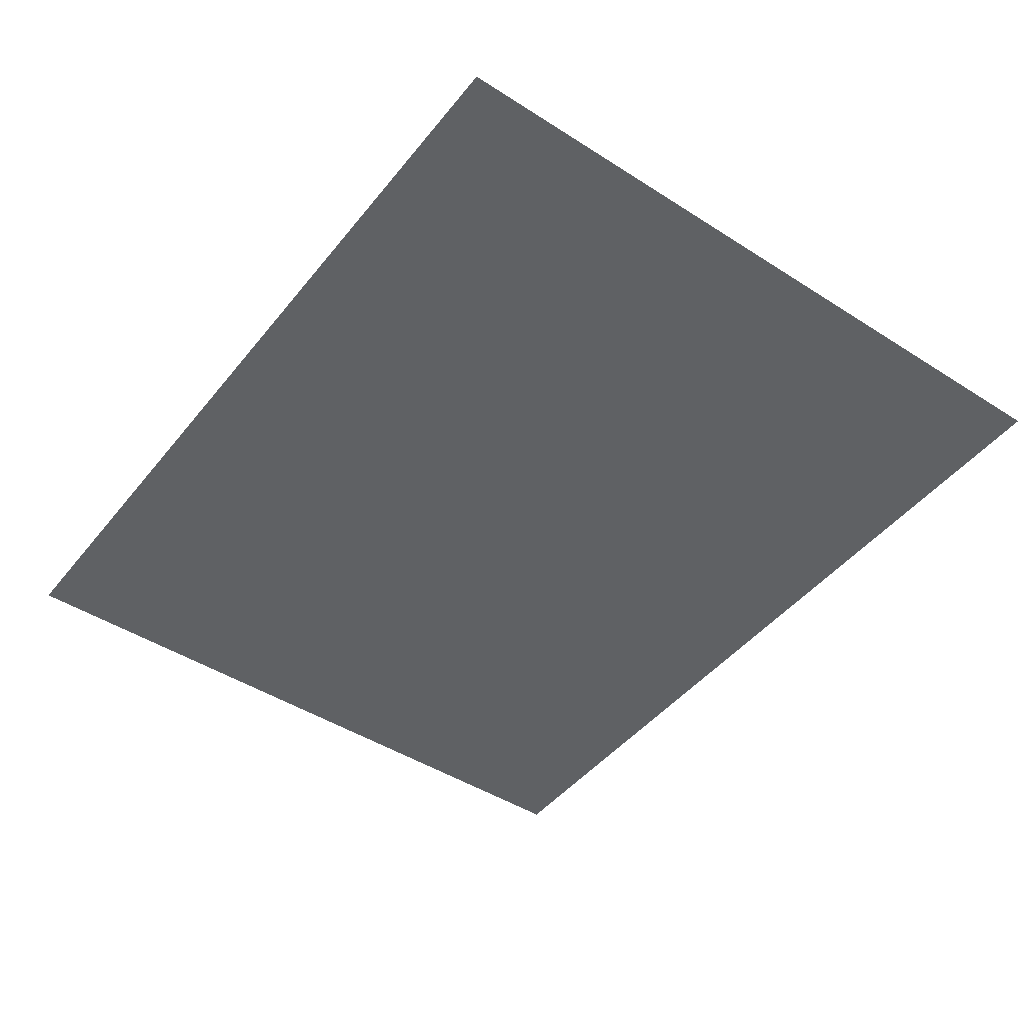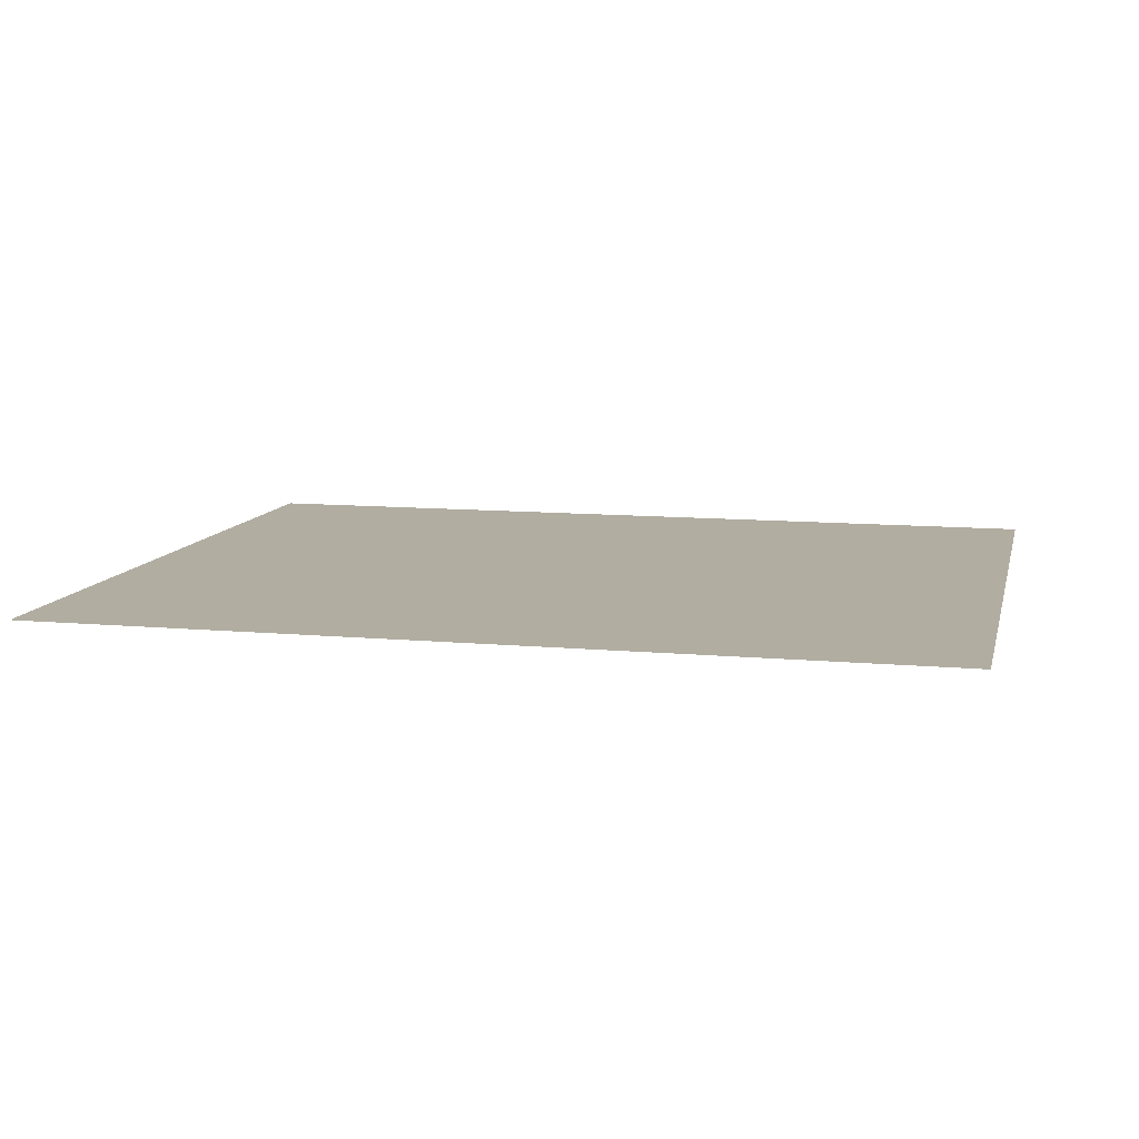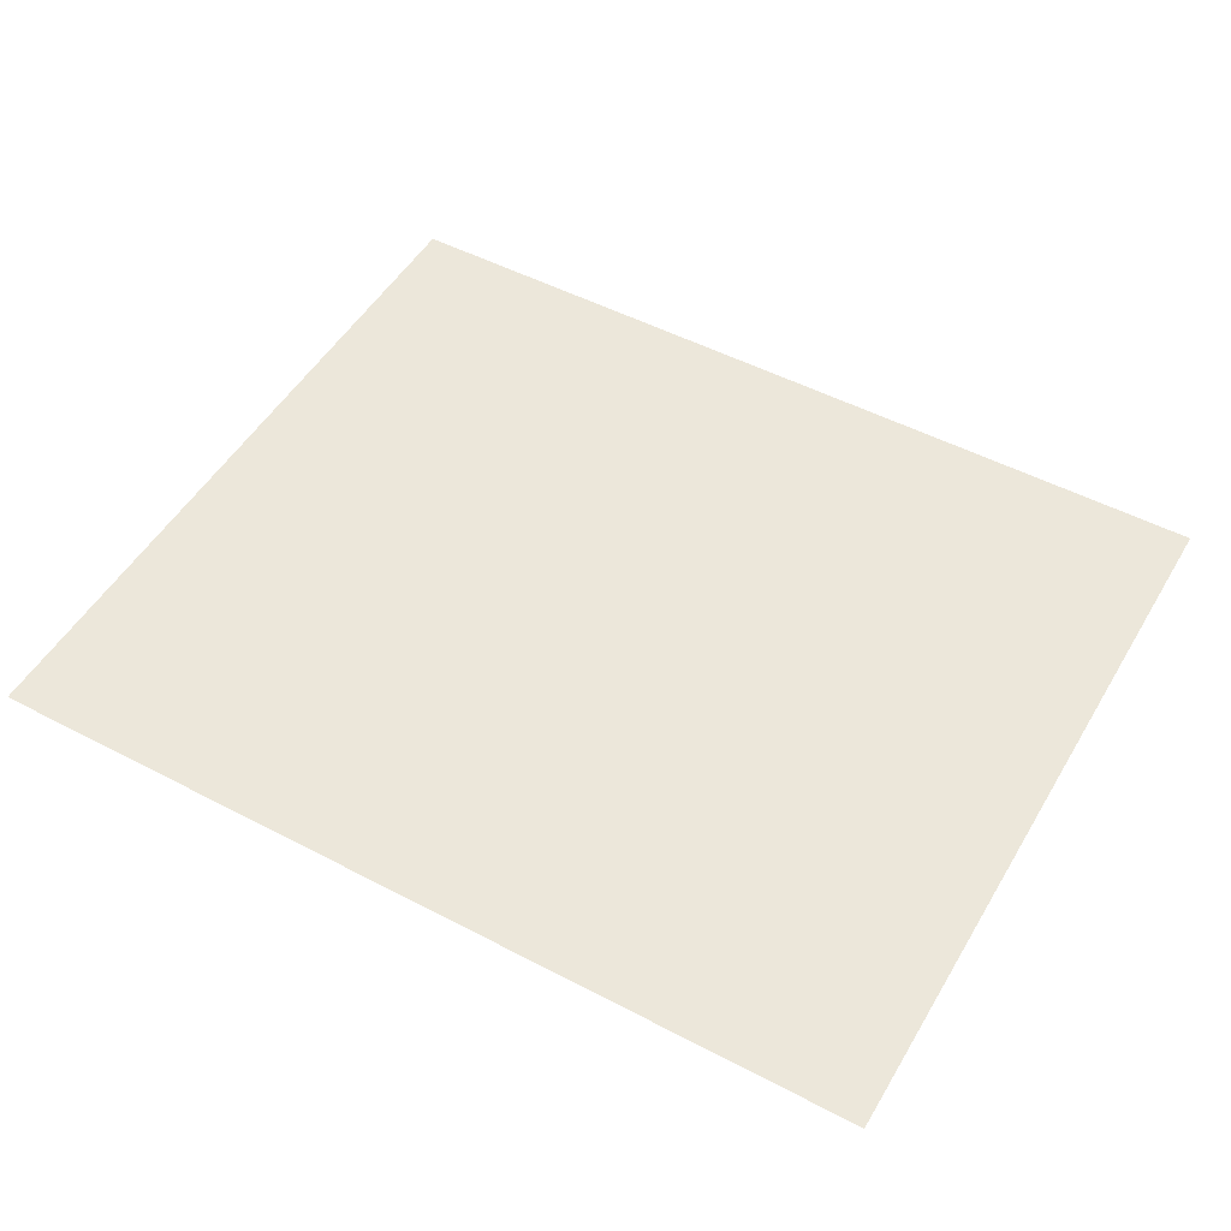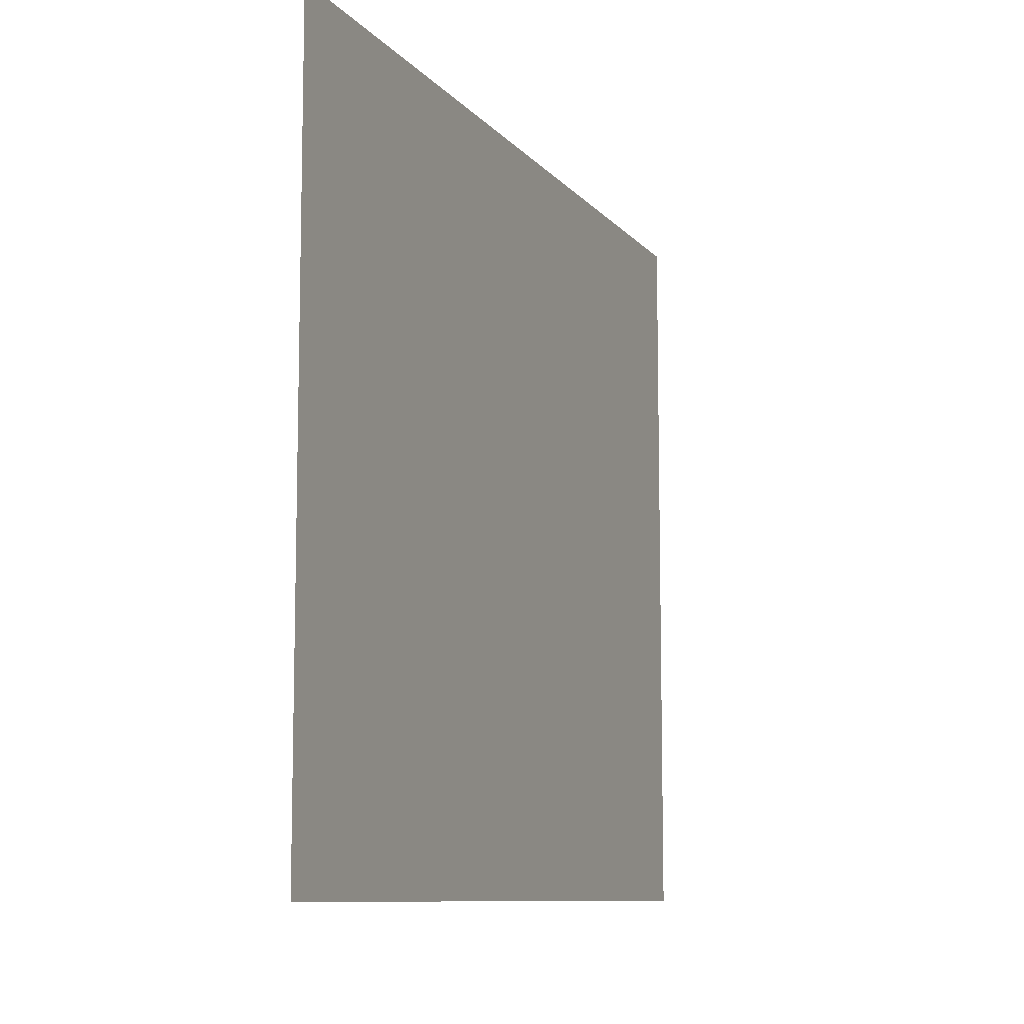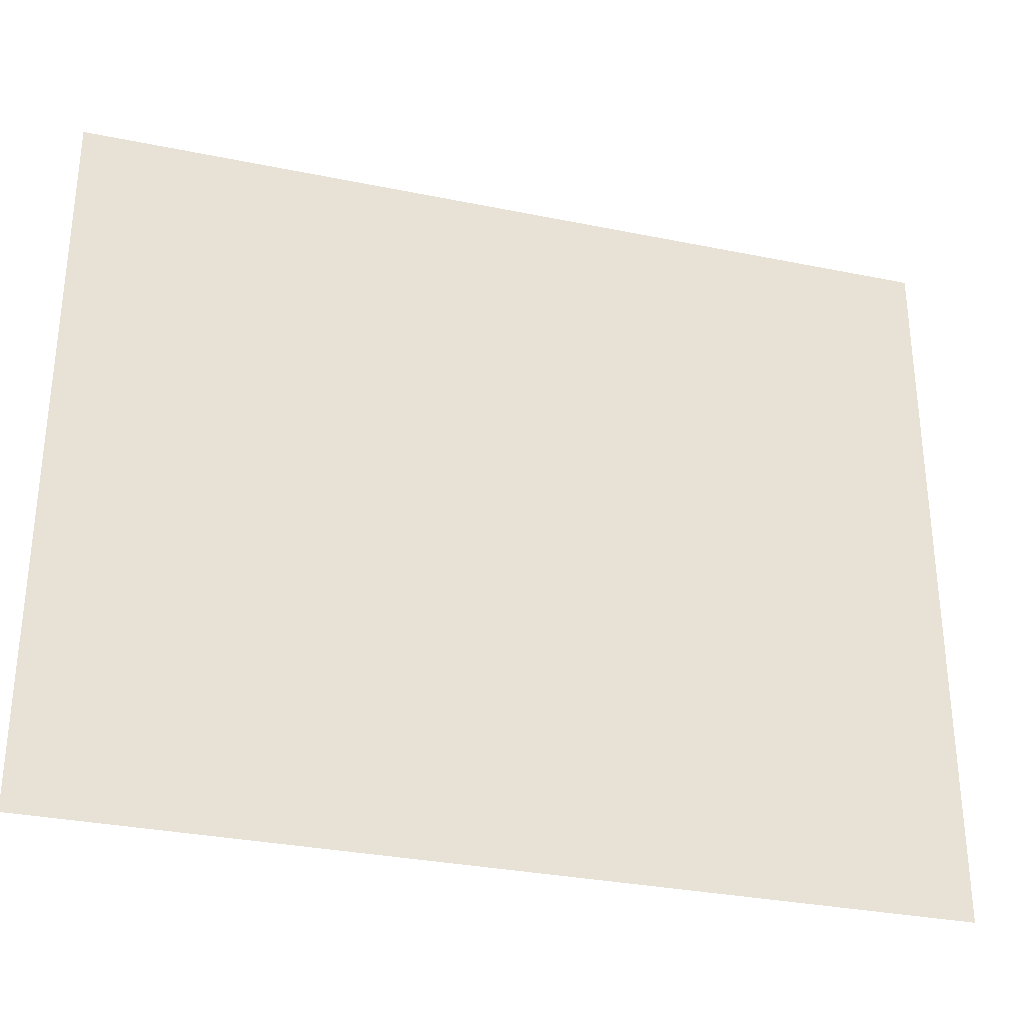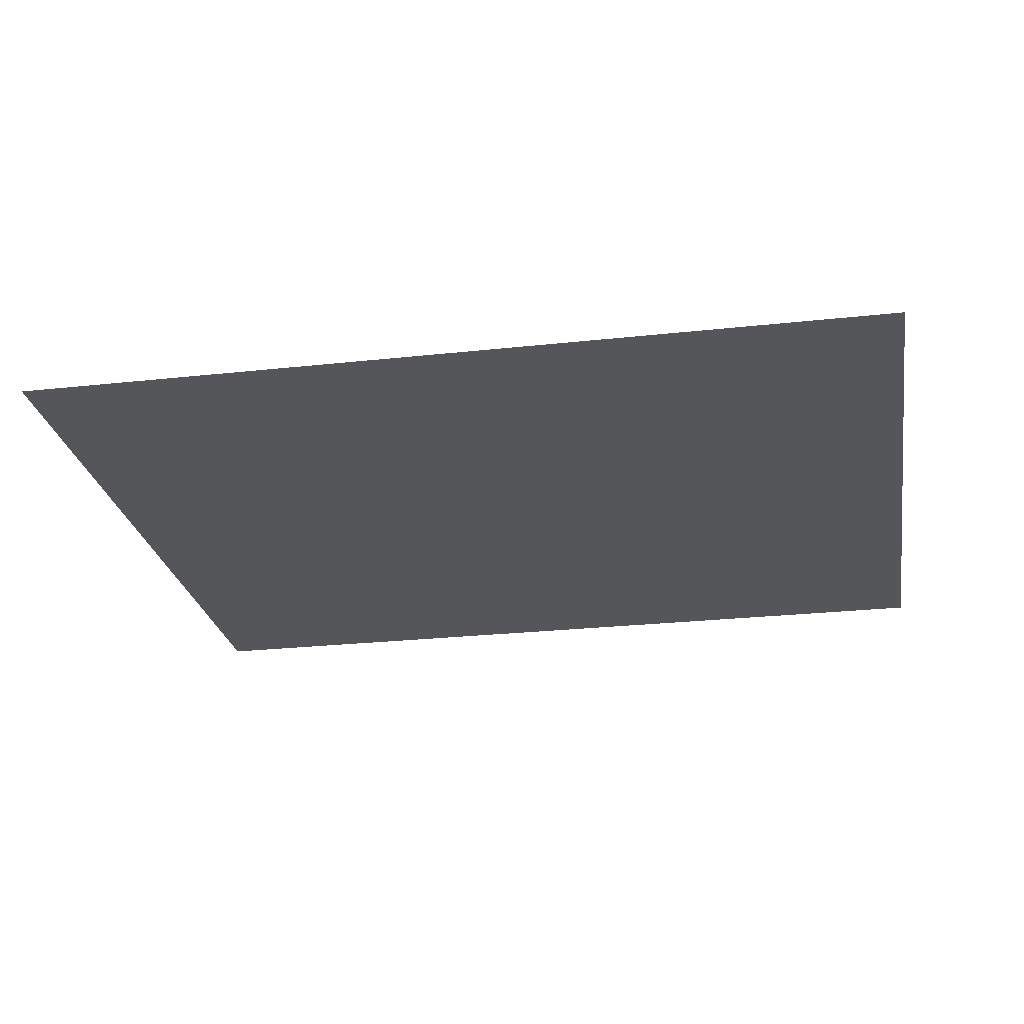
<metadata>
{"format":"obj","ext":"obj","renderer":"f3d","projection":"perspective","resolution":1024,"background":"white","views":[{"elev":-45.8,"azim":53.7,"up":"+Z"},{"elev":10.4,"azim":-166.9,"up":"+Z"},{"elev":50.7,"azim":29.8,"up":"+Z"},{"elev":-9.4,"azim":112.2,"up":"+Y"},{"elev":-31.5,"azim":163.8,"up":"+Y"},{"elev":-25.6,"azim":10.0,"up":"+Z"}]}
</metadata>
<code>
v -57 -5 0
v -59.27 -5 0
v -59.27 -3.12 0
v -57 -3.12 0
g Puzzle3_mesh_0059
f 1 2 3 4

</code>
